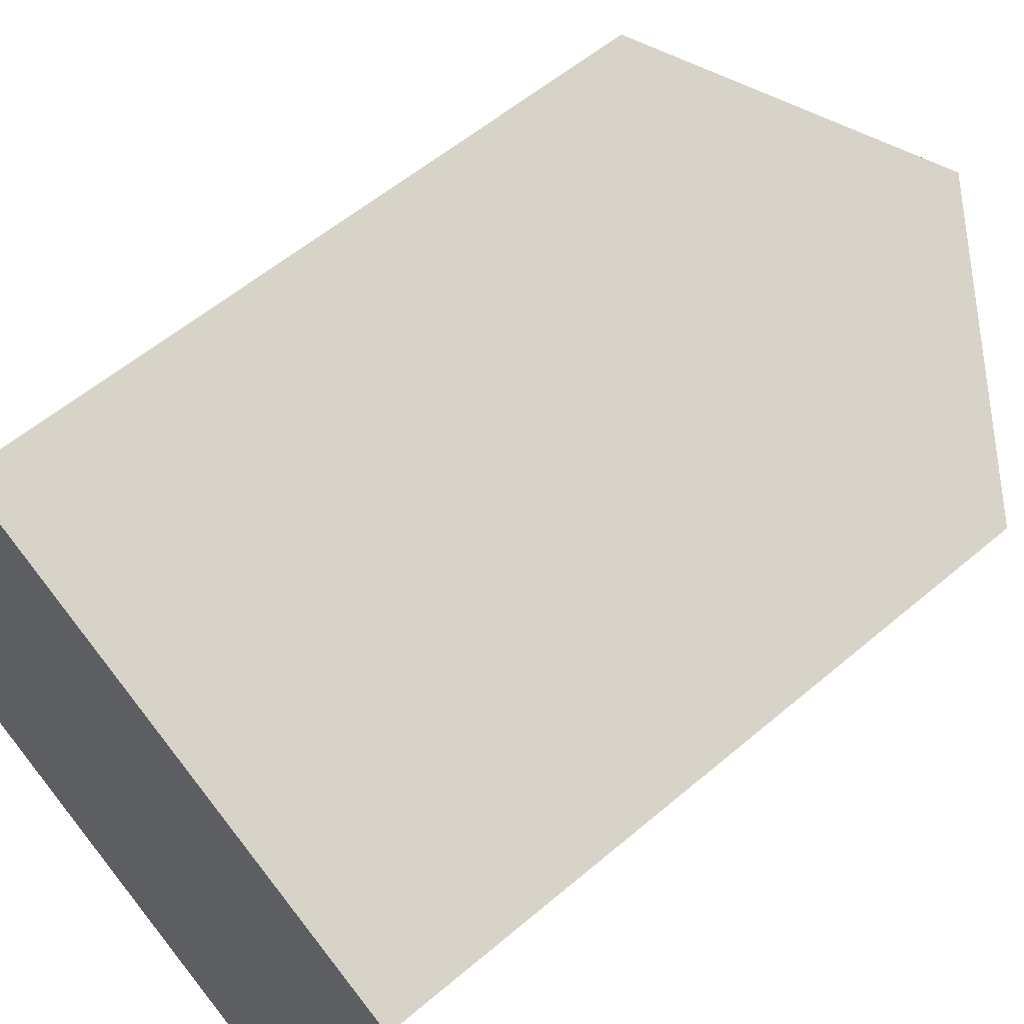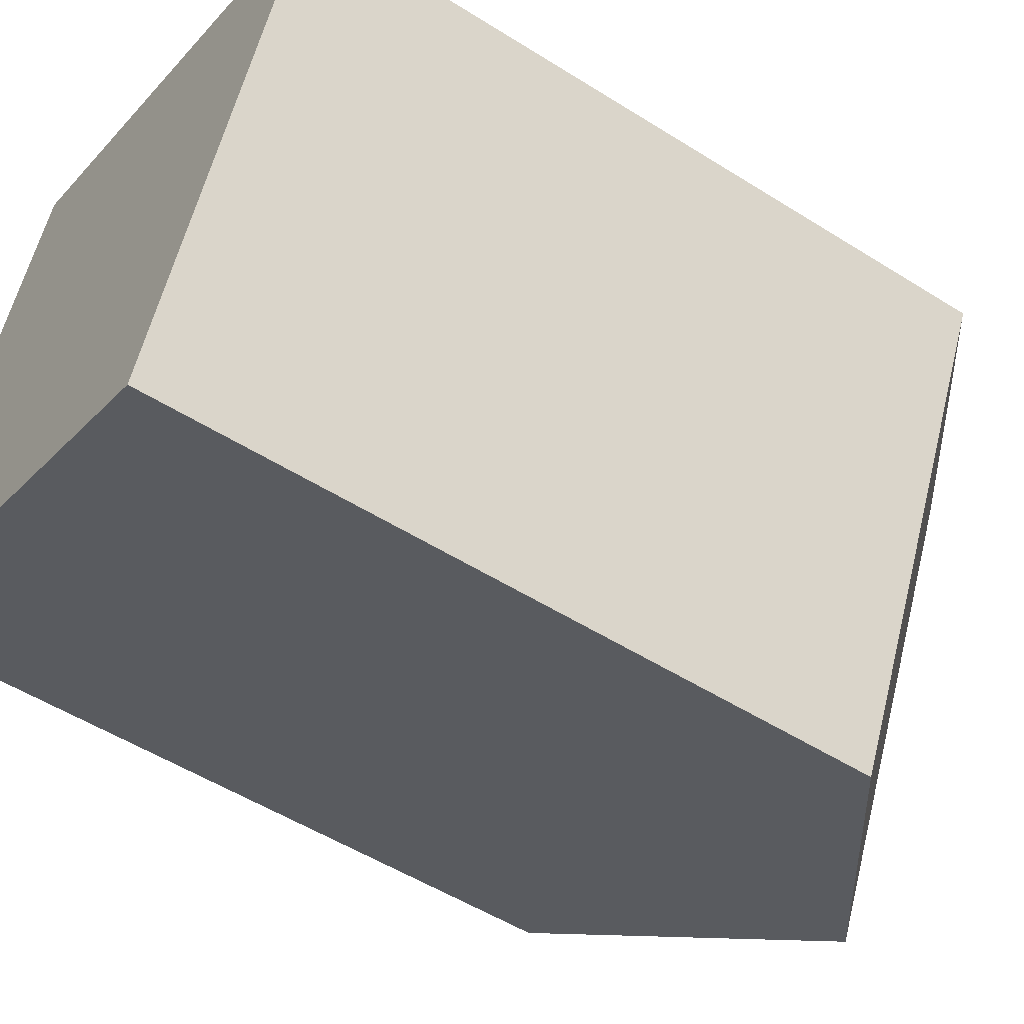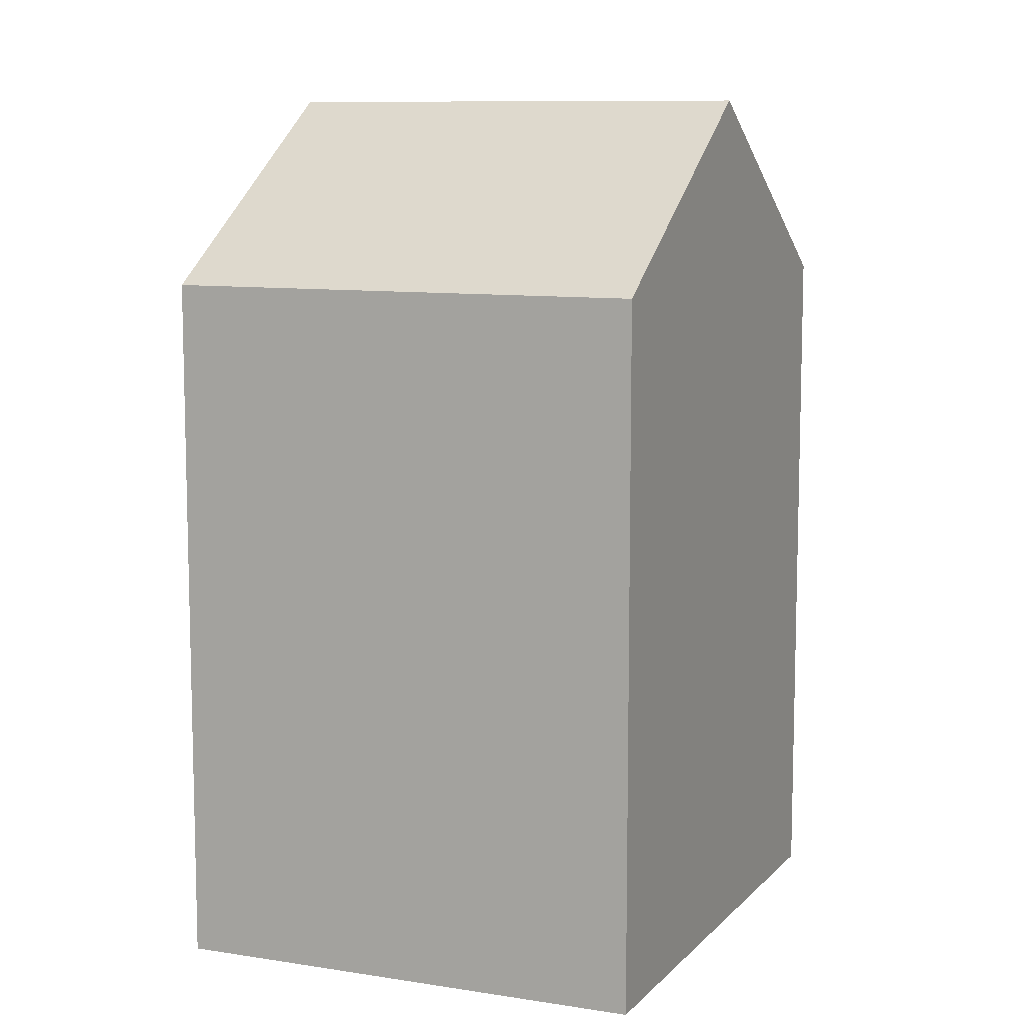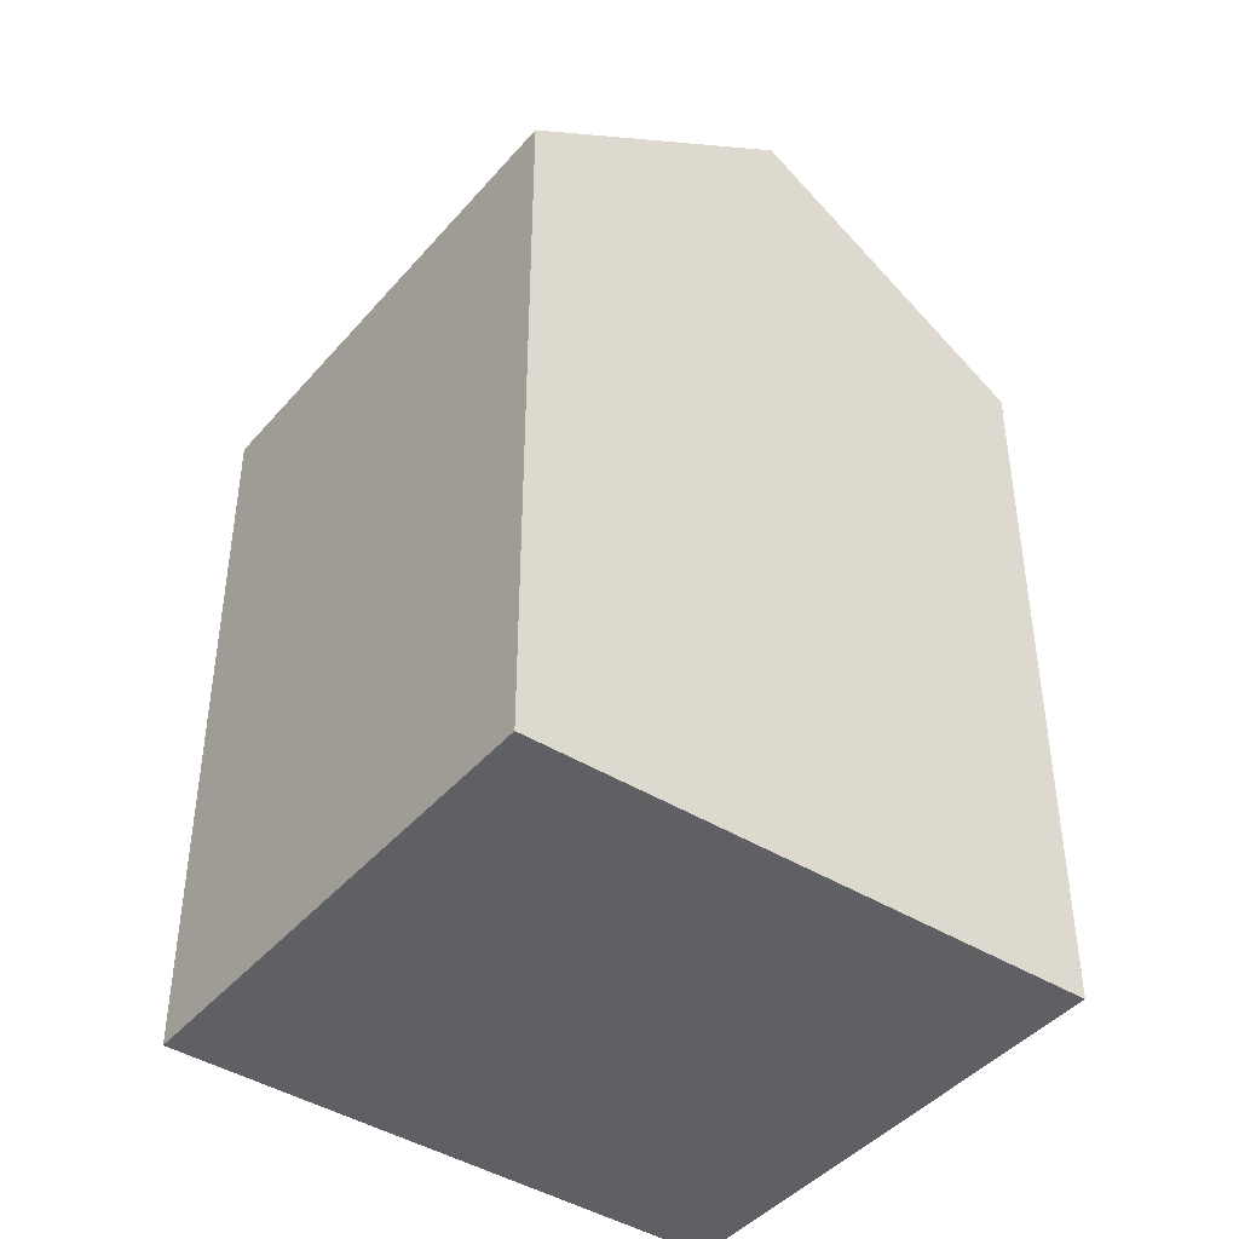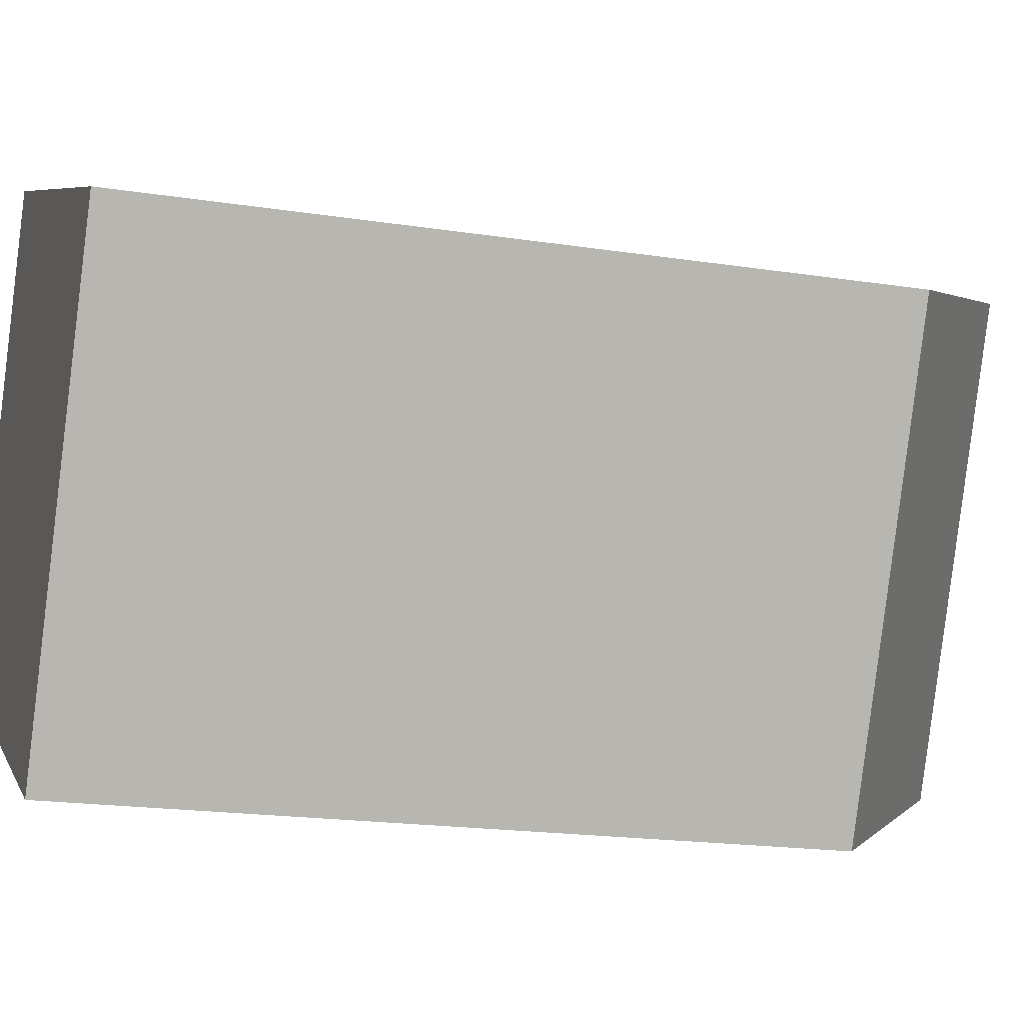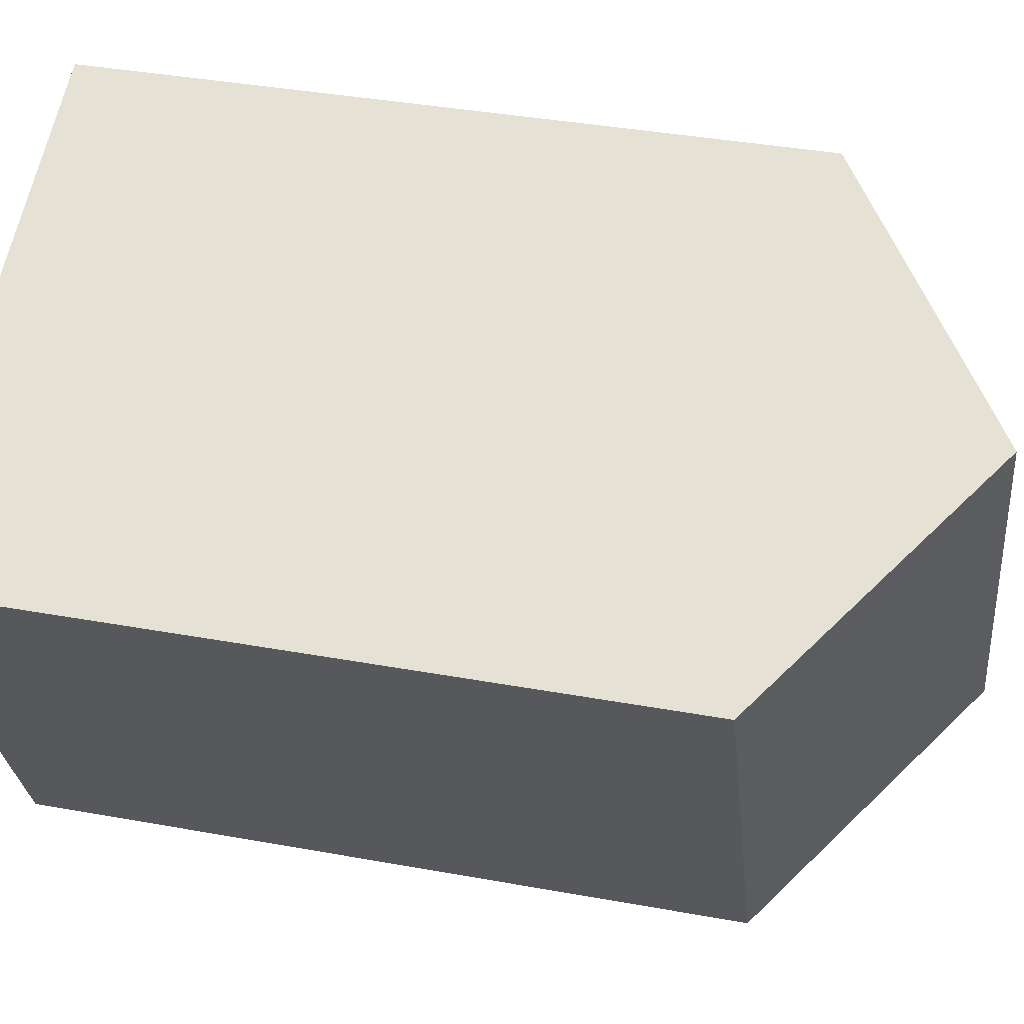
<metadata>
{"format":"obj","ext":"obj","renderer":"f3d","projection":"perspective","resolution":1024,"background":"white","views":[{"elev":56.0,"azim":48.2,"up":"+Z"},{"elev":-52.5,"azim":55.8,"up":"+Z"},{"elev":9.6,"azim":-42.2,"up":"+Y"},{"elev":-43.6,"azim":-12.2,"up":"+Y"},{"elev":-18.5,"azim":73.3,"up":"+Z"},{"elev":37.9,"azim":103.1,"up":"+Z"}]}
</metadata>
<code>
v  18.49 18.43 5.68
v  5.397 -7.01e-16 11.45
v  18.49 -3.478e-16 5.681
v  5.397 18.43 11.45
v  11.94 23.26 8.564
v  0 0 0
v  0.0003939 18.43 -0.0005835
v  13.09 3.532e-16 -5.768
v  13.09 18.43 -5.768
v  6.545 23.26 -2.884
g defaultobject
f 1 2 3
f 2 1 4
f 4 1 5
f 4 6 2
f 6 4 7
f 7 8 6
f 8 7 9
f 9 7 10
f 8 1 3
f 1 8 9
f 10 4 5
f 4 10 7
f 9 5 1
f 5 9 10
f 2 8 3
f 8 2 6

</code>
